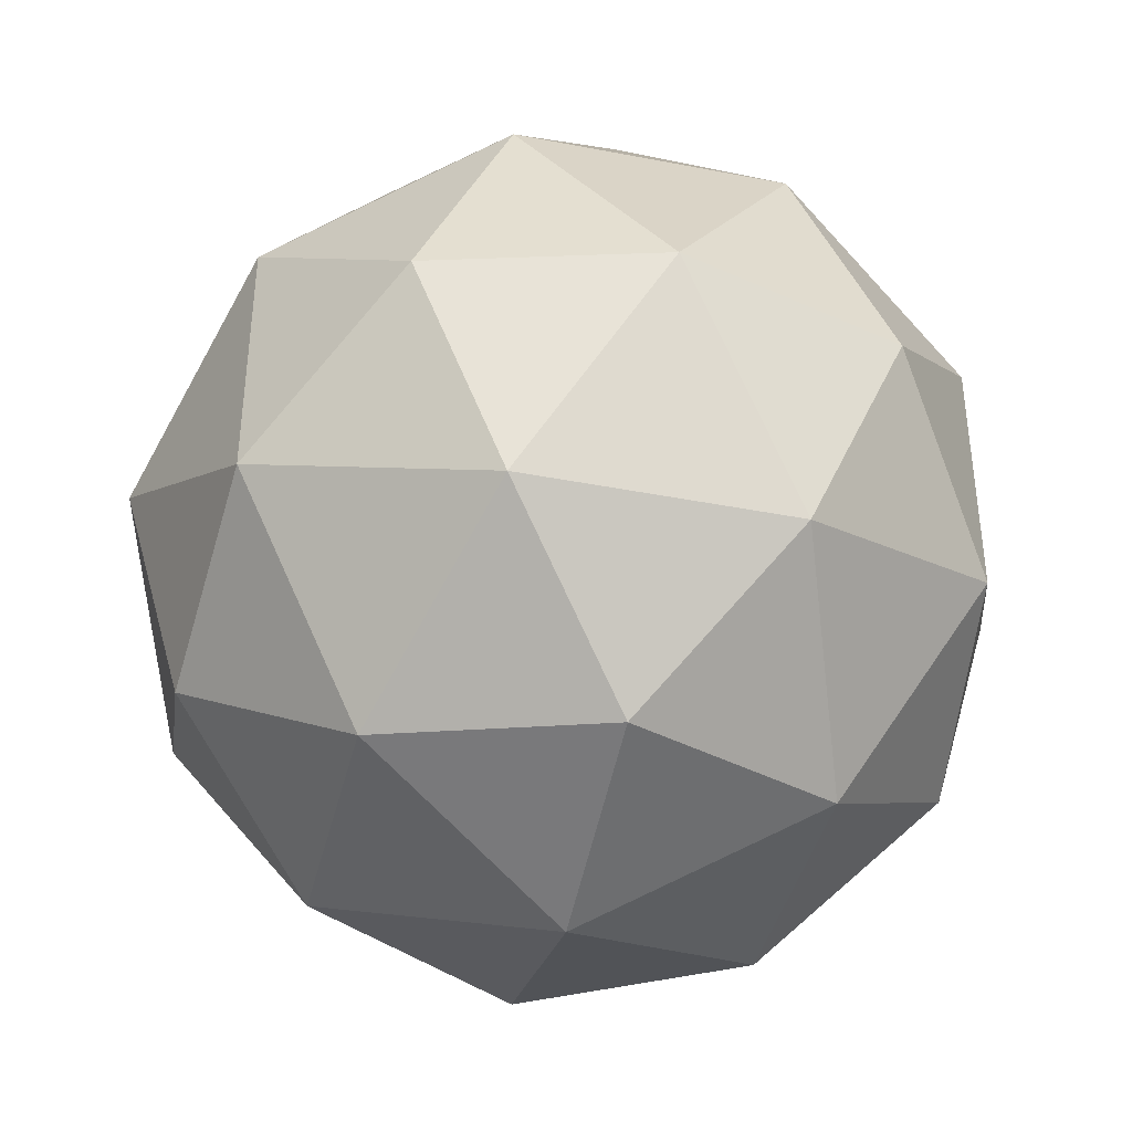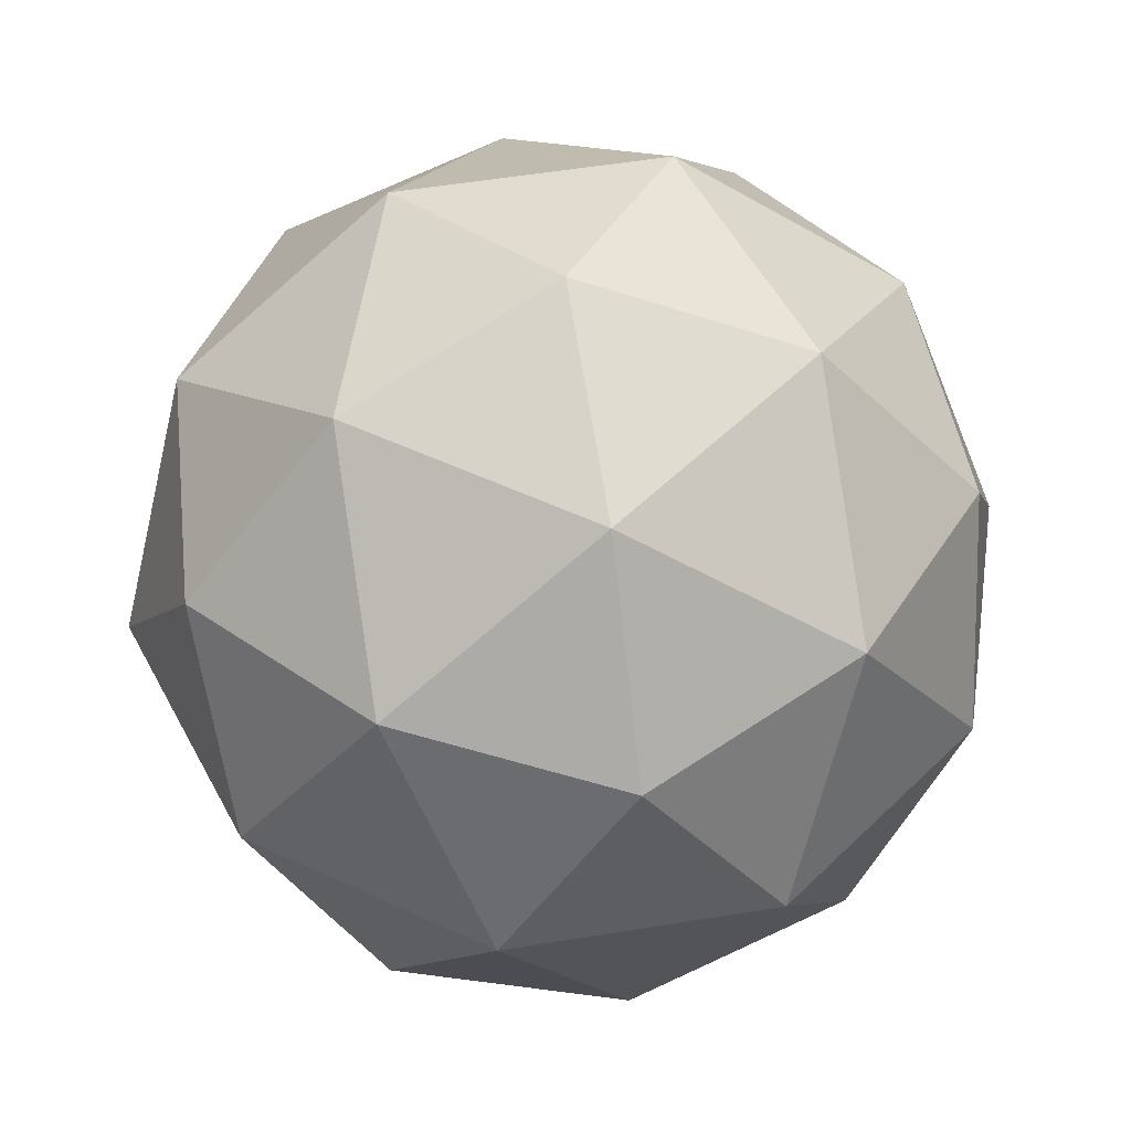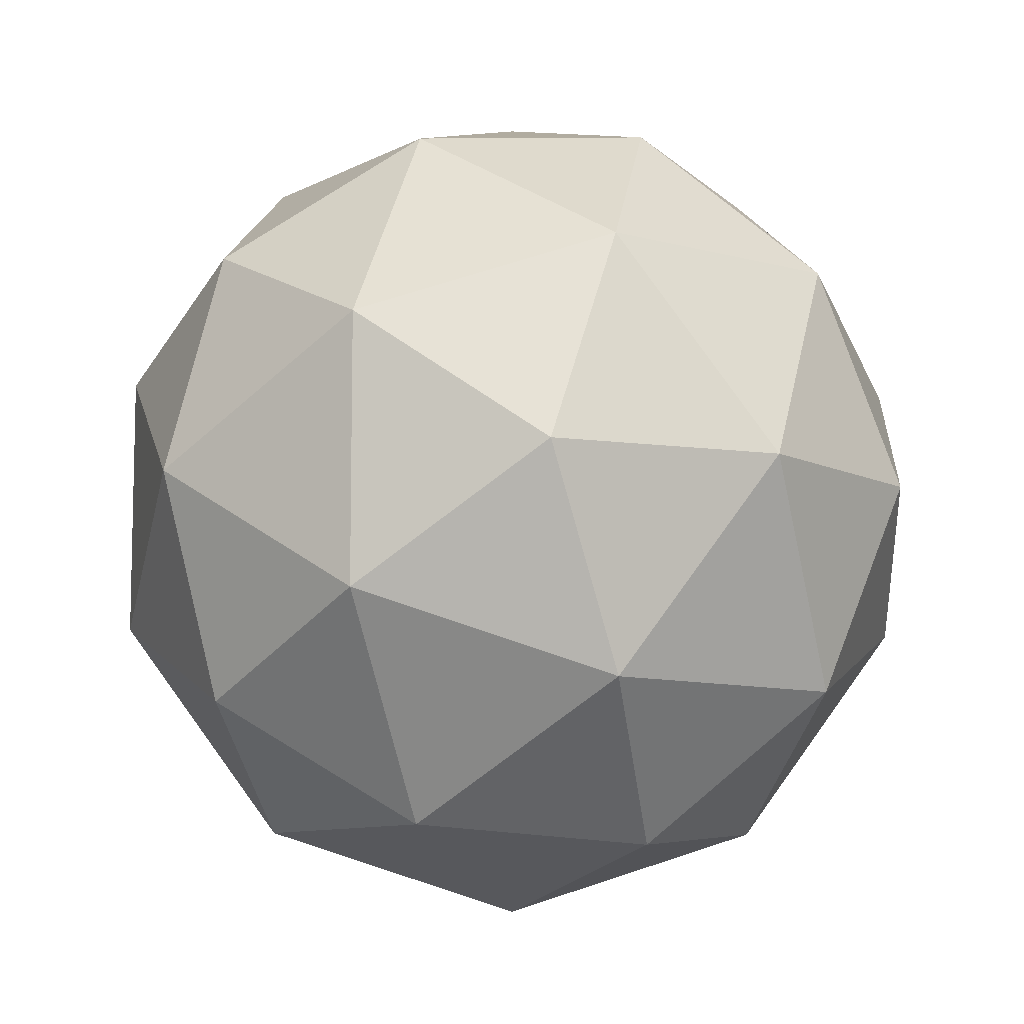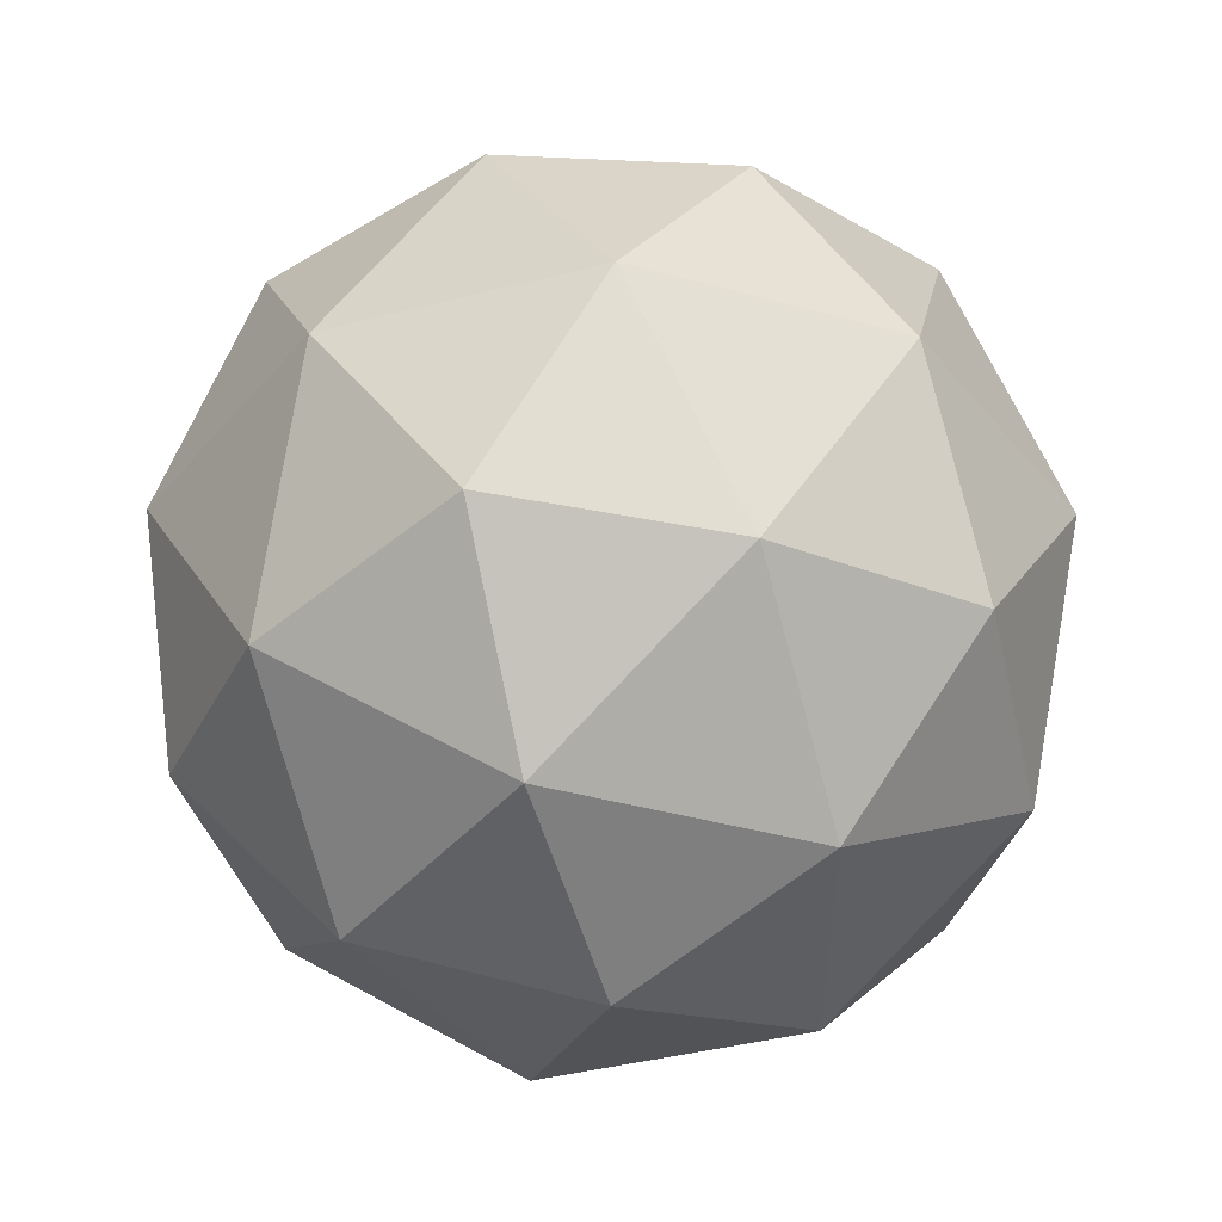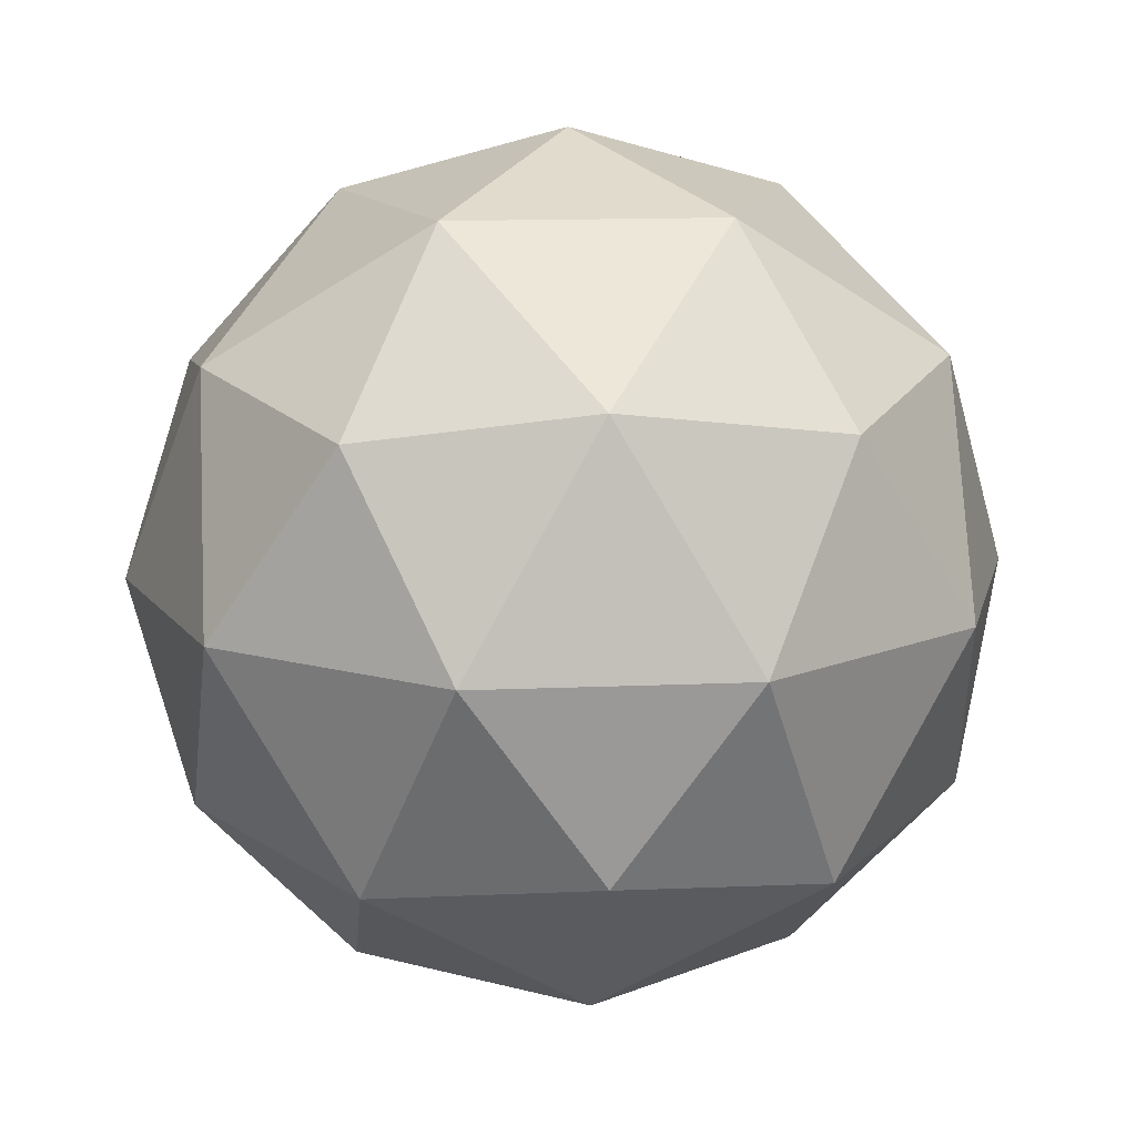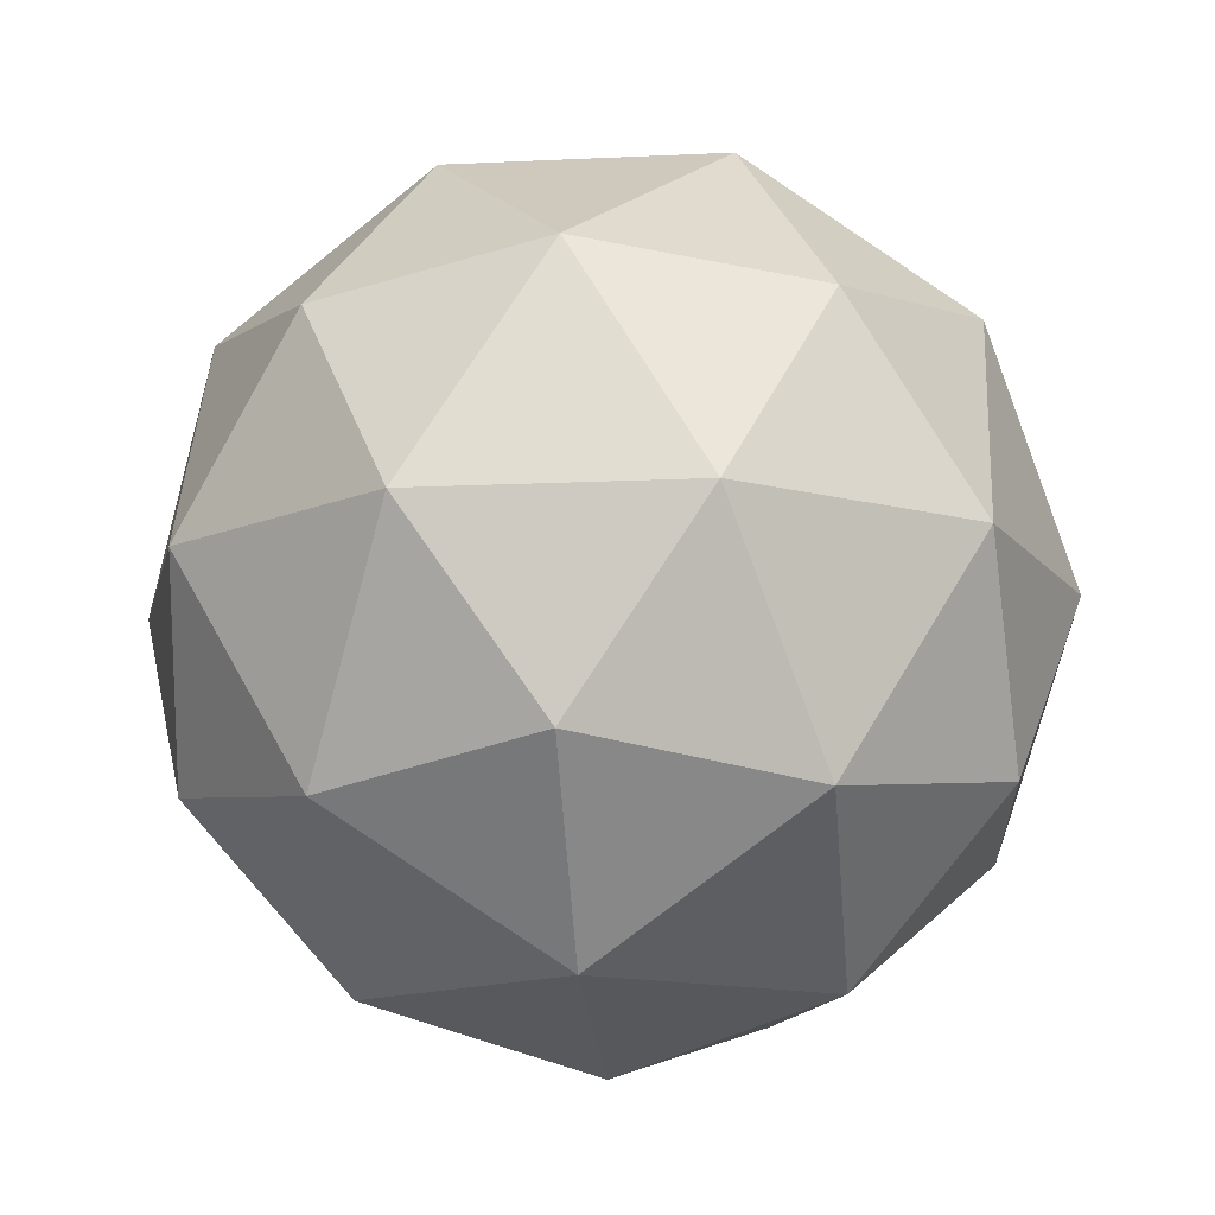
<metadata>
{"format":"obj","ext":"obj","renderer":"f3d","projection":"perspective","resolution":1024,"background":"white","views":[{"elev":-41.0,"azim":-161.6,"up":"+Y"},{"elev":54.5,"azim":80.2,"up":"+Z"},{"elev":-9.3,"azim":175.2,"up":"+Y"},{"elev":-41.0,"azim":-144.5,"up":"+Z"},{"elev":14.2,"azim":-23.4,"up":"+Z"},{"elev":-14.0,"azim":132.1,"up":"+Z"}]}
</metadata>
<code>
o Sphere
v 0.2629 -0.809 -0.5257
v -0.2764 -0.8506 -0.4472
v -0.1625 -0.5 -0.8507
v 0.4253 -0.309 -0.8507
v 0.7236 -0.5257 -0.4472
v 0 0 -1
v 0.8506 0 -0.5257
v 0.4253 0.309 -0.8507
v 0.7236 0.5257 -0.4472
v -0.6882 -0.5 -0.5257
v -0.8944 0 -0.4472
v -0.5257 0 -0.8507
v -0.6882 0.5 -0.5257
v -0.2764 0.8506 -0.4472
v -0.1625 0.5 -0.8507
v 0.2629 0.809 -0.5257
v 0.9511 -0.309 0
v 0.9511 0.309 0
v 0.8944 0 0.4472
v 0 -1 0
v 0.5878 -0.809 0
v 0.2764 -0.8506 0.4472
v -0.9511 -0.309 0
v -0.5878 -0.809 0
v -0.7236 -0.5257 0.4472
v -0.5878 0.809 0
v -0.9511 0.309 0
v -0.7236 0.5257 0.4472
v 0.5878 0.809 0
v 0 1 0
v 0.2764 0.8506 0.4472
v 0.6882 -0.5 0.5257
v -0.2629 -0.809 0.5257
v -0.8506 0 0.5257
v -0.2629 0.809 0.5257
v 0.6882 0.5 0.5257
v 0.1625 -0.5 0.8507
v 0.5257 0 0.8507
v 0 0 1
v -0.4253 -0.309 0.8507
v -0.4253 0.309 0.8507
v 0.1625 0.5 0.8507
f 1 2 3
f 4 1 3
f 5 1 4
f 3 6 4
f 7 5 4
f 4 8 7
f 9 7 8
f 4 6 8
f 10 11 12
f 12 3 10
f 2 10 3
f 12 6 3
f 13 14 15
f 15 12 13
f 11 13 12
f 15 6 12
f 16 9 8
f 8 15 16
f 14 16 15
f 8 6 15
f 17 5 7
f 7 18 17
f 19 17 18
f 18 7 9
f 2 1 20
f 1 21 20
f 22 20 21
f 21 1 5
f 23 11 10
f 10 24 23
f 25 23 24
f 24 10 2
f 26 14 13
f 13 27 26
f 28 26 27
f 27 13 11
f 29 9 16
f 16 30 29
f 31 29 30
f 30 16 14
f 32 22 21
f 21 17 32
f 19 32 17
f 17 21 5
f 33 25 24
f 24 20 33
f 22 33 20
f 20 24 2
f 34 28 27
f 27 23 34
f 25 34 23
f 23 27 11
f 35 31 30
f 30 26 35
f 28 35 26
f 26 30 14
f 36 19 18
f 18 29 36
f 31 36 29
f 29 18 9
f 37 22 32
f 32 38 37
f 39 37 38
f 38 32 19
f 40 25 33
f 33 37 40
f 39 40 37
f 37 33 22
f 41 28 34
f 34 40 41
f 39 41 40
f 40 34 25
f 42 31 35
f 35 41 42
f 39 42 41
f 41 35 28
f 38 19 36
f 36 42 38
f 39 38 42
f 42 36 31

</code>
